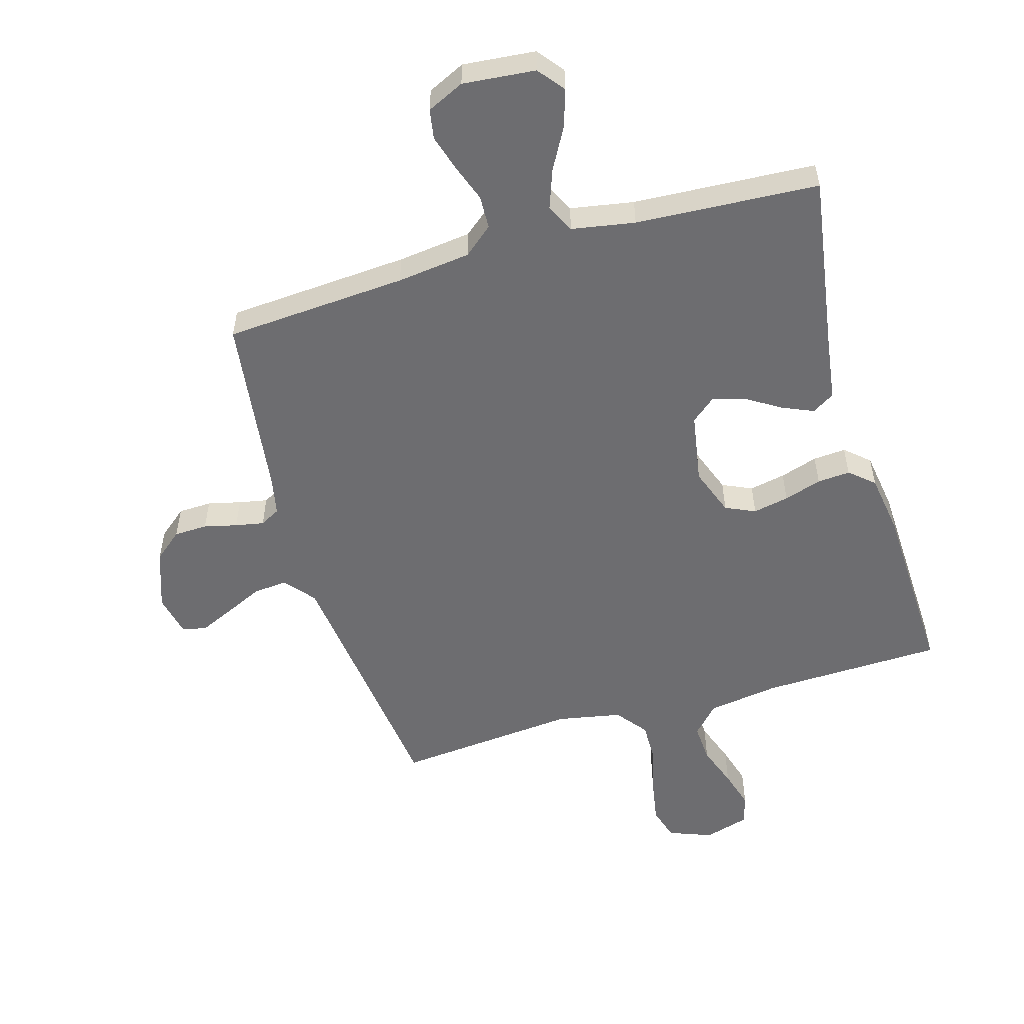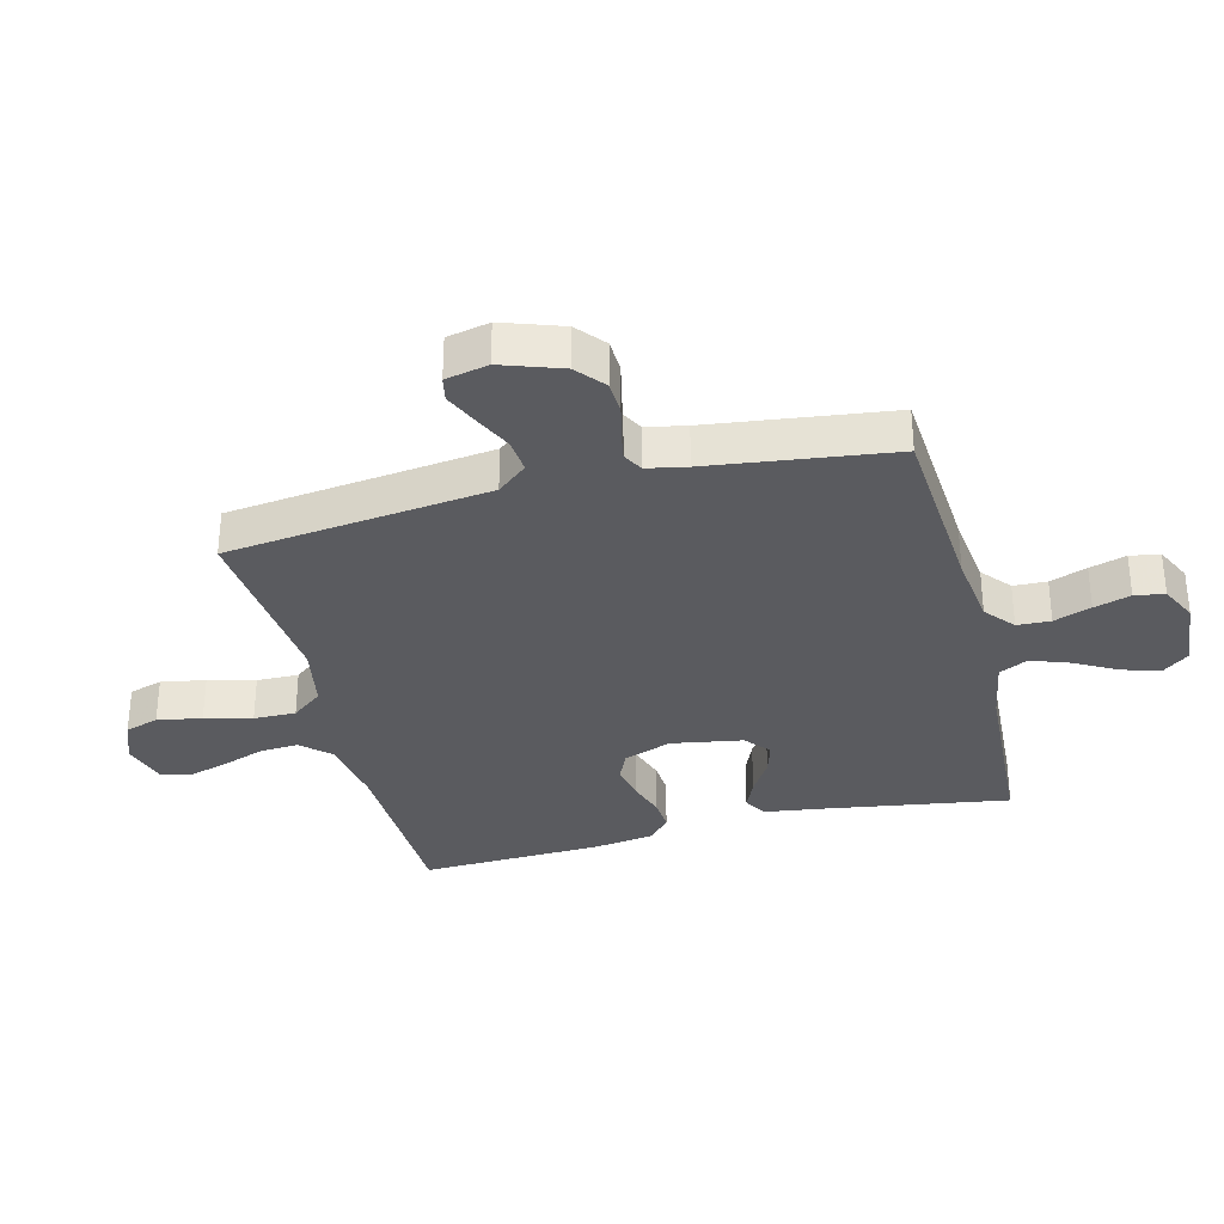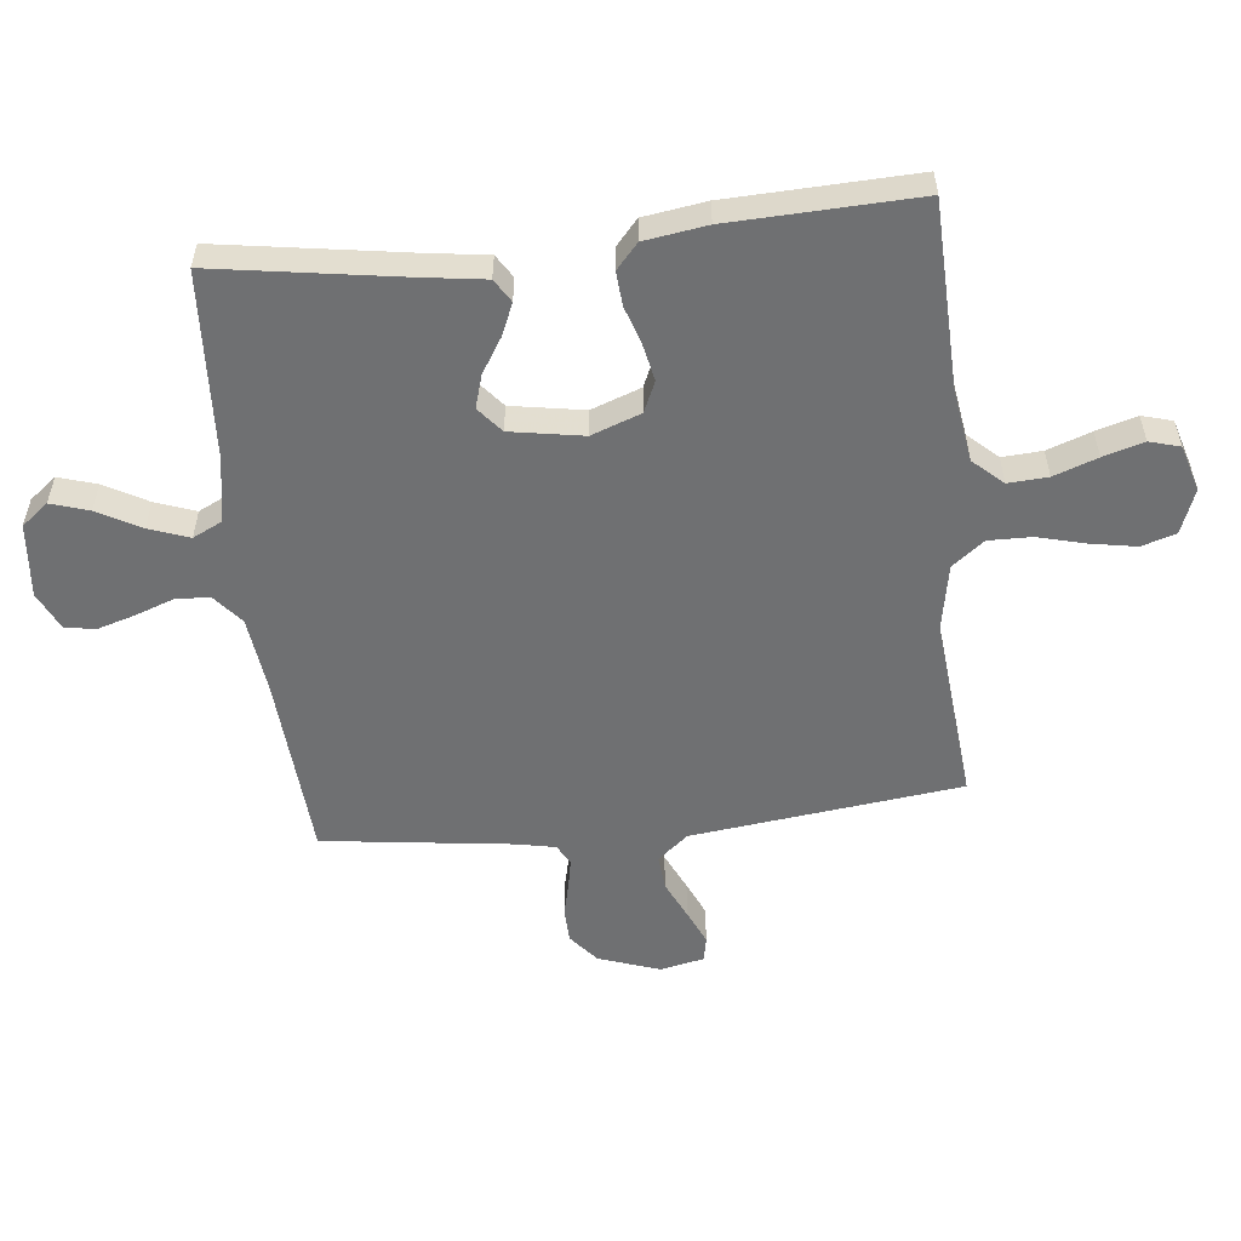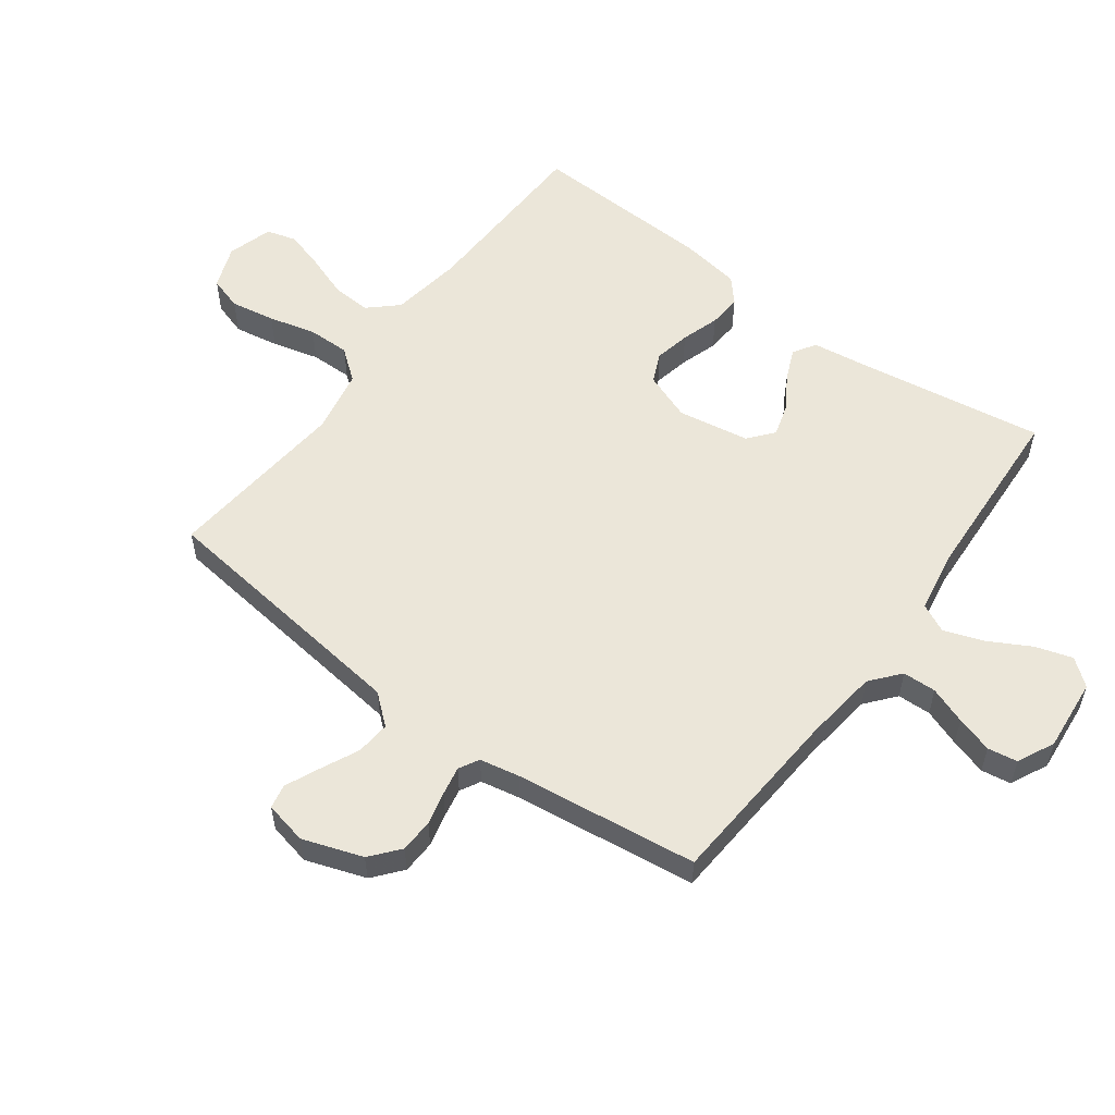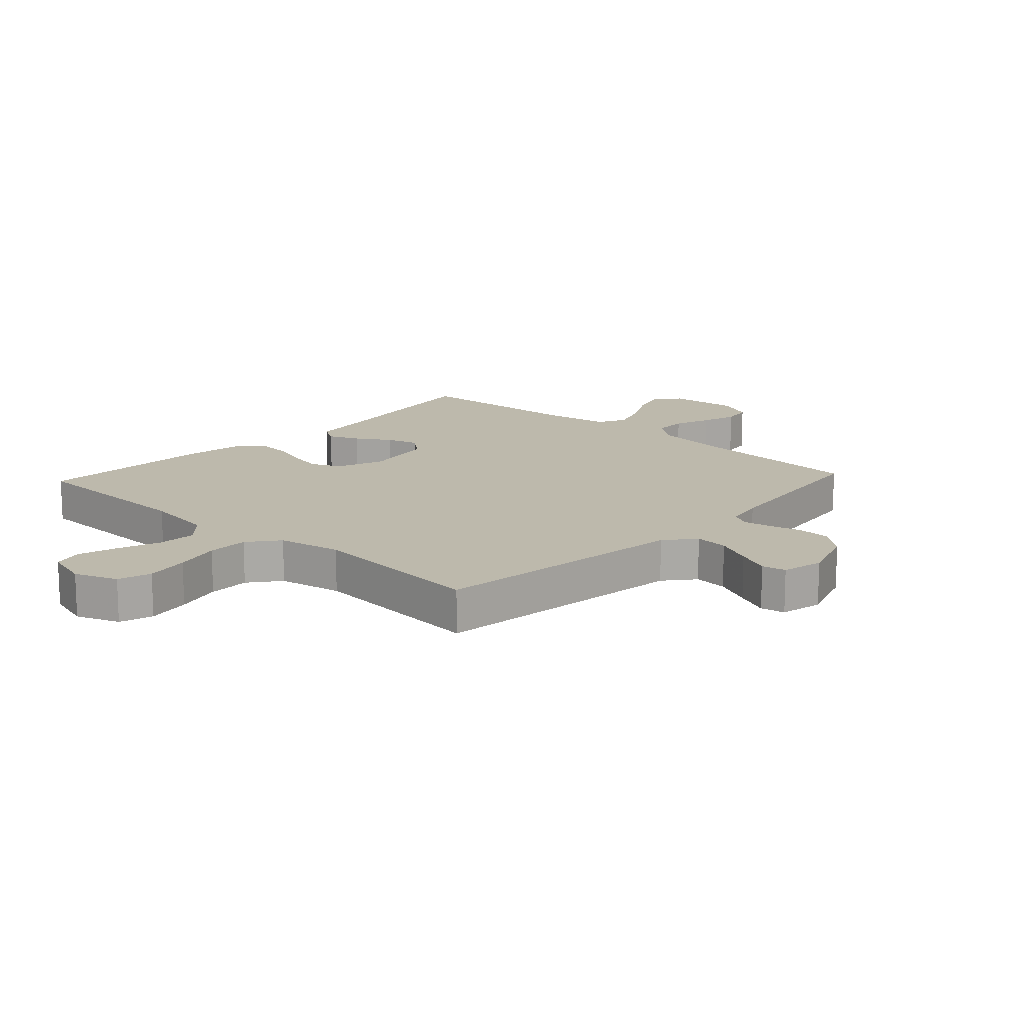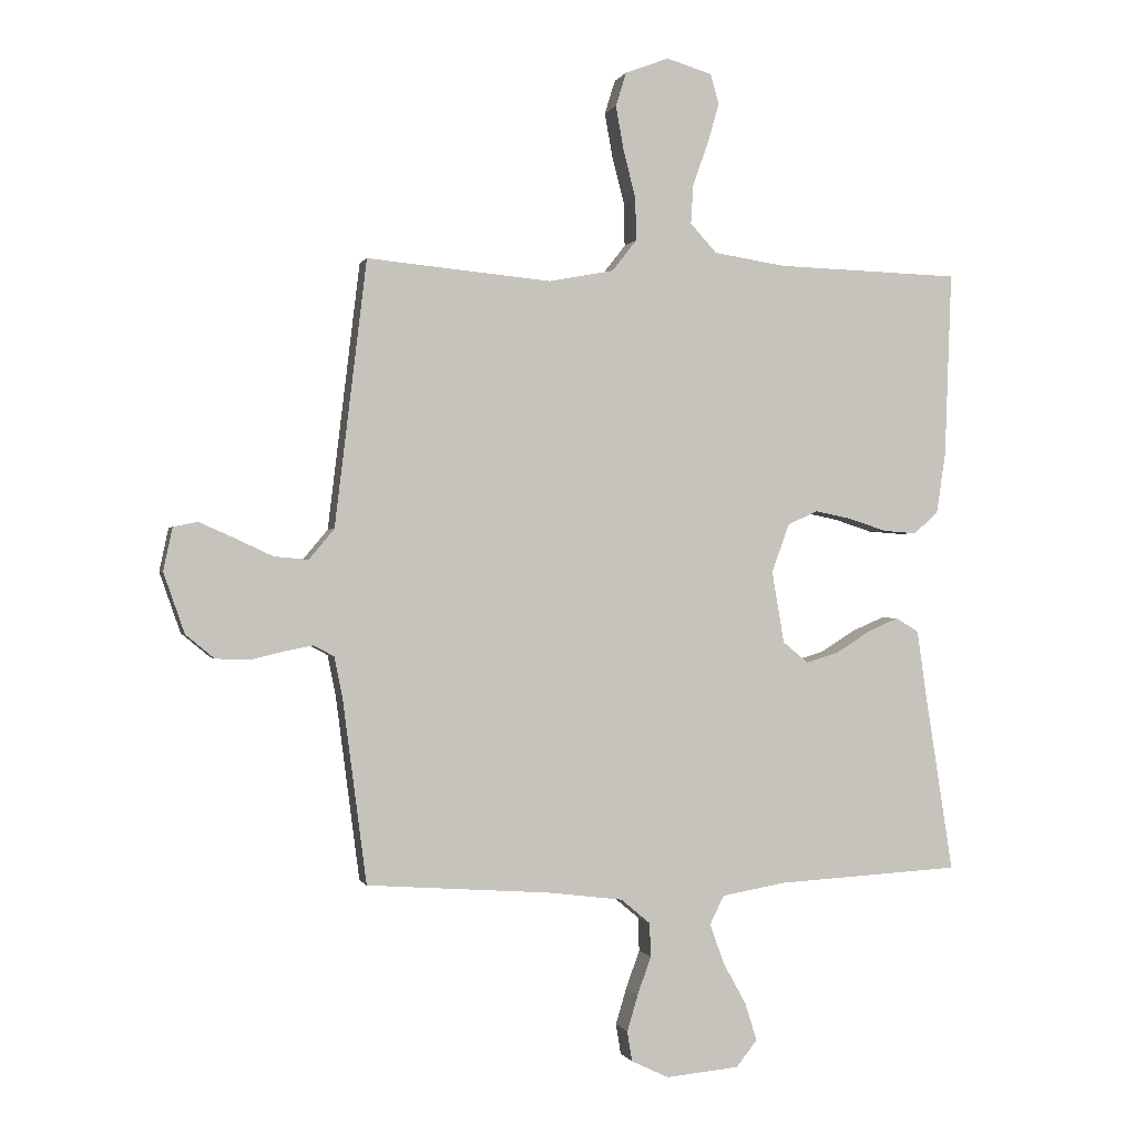
<metadata>
{"format":"obj","ext":"obj","renderer":"f3d","projection":"perspective","resolution":1024,"background":"white","views":[{"elev":-54.1,"azim":-163.8,"up":"+Y"},{"elev":-32.9,"azim":104.3,"up":"+Y"},{"elev":-54.8,"azim":-83.8,"up":"+Y"},{"elev":56.1,"azim":126.6,"up":"+Y"},{"elev":15.0,"azim":42.7,"up":"+Y"},{"elev":-0.2,"azim":165.8,"up":"+Z"}]}
</metadata>
<code>
v 0.5 0.07 -0.5
v 0.2 0.07 -0.521
v 0.079 0.07 -0.536
v 0.031 0.07 -0.576
v 0.029 0.07 -0.631
v 0.051 0.07 -0.692
v 0.069 0.07 -0.752
v 0.061 0.07 -0.801
v 0 0.07 -0.83
v -0.119 0.07 -0.819
v -0.153 0.07 -0.776
v -0.134 0.07 -0.715
v -0.096 0.07 -0.646
v -0.073 0.07 -0.582
v -0.096 0.07 -0.535
v -0.2 0.07 -0.517
v -0.5 0.07 -0.5
v -0.453 0.07 -0.2
v -0.439 0.07 -0.101
v -0.402 0.07 -0.078
v -0.351 0.07 -0.1
v -0.295 0.07 -0.135
v -0.242 0.07 -0.151
v -0.201 0.07 -0.117
v -0.181 0.07 0
v -0.21 0.07 0.079
v -0.259 0.07 0.101
v -0.318 0.07 0.089
v -0.38 0.07 0.069
v -0.434 0.07 0.065
v -0.474 0.07 0.1
v -0.489 0.07 0.2
v -0.5 0.07 0.5
v -0.2 0.07 0.509
v -0.083 0.07 0.527
v -0.04 0.07 0.574
v -0.044 0.07 0.638
v -0.069 0.07 0.708
v -0.088 0.07 0.773
v -0.074 0.07 0.822
v 0 0.07 0.844
v 0.071 0.07 0.817
v 0.088 0.07 0.762
v 0.075 0.07 0.689
v 0.055 0.07 0.612
v 0.054 0.07 0.543
v 0.094 0.07 0.492
v 0.2 0.07 0.472
v 0.5 0.07 0.5
v 0.536 0.07 0.2
v 0.552 0.07 0.068
v 0.593 0.07 0.019
v 0.649 0.07 0.024
v 0.711 0.07 0.053
v 0.767 0.07 0.078
v 0.807 0.07 0.07
v 0.822 0.07 0
v 0.788 0.07 -0.098
v 0.741 0.07 -0.137
v 0.686 0.07 -0.139
v 0.632 0.07 -0.126
v 0.585 0.07 -0.117
v 0.552 0.07 -0.135
v 0.539 0.07 -0.2
v 0.5 0 -0.5
v 0.2 0 -0.521
v 0.079 0 -0.536
v 0.031 0 -0.576
v 0.029 0 -0.631
v 0.051 0 -0.692
v 0.069 0 -0.752
v 0.061 0 -0.801
v 0 0 -0.83
v -0.119 0 -0.819
v -0.153 0 -0.776
v -0.134 0 -0.715
v -0.096 0 -0.646
v -0.073 0 -0.582
v -0.096 0 -0.535
v -0.2 0 -0.517
v -0.5 0 -0.5
v -0.453 0 -0.2
v -0.439 0 -0.101
v -0.402 0 -0.078
v -0.351 0 -0.1
v -0.295 0 -0.135
v -0.242 0 -0.151
v -0.201 0 -0.117
v -0.181 0 0
v -0.21 0 0.079
v -0.259 0 0.101
v -0.318 0 0.089
v -0.38 0 0.069
v -0.434 0 0.065
v -0.474 0 0.1
v -0.489 0 0.2
v -0.5 0 0.5
v -0.2 0 0.509
v -0.083 0 0.527
v -0.04 0 0.574
v -0.044 0 0.638
v -0.069 0 0.708
v -0.088 0 0.773
v -0.074 0 0.822
v 0 0 0.844
v 0.071 0 0.817
v 0.088 0 0.762
v 0.075 0 0.689
v 0.055 0 0.612
v 0.054 0 0.543
v 0.094 0 0.492
v 0.2 0 0.472
v 0.5 0 0.5
v 0.536 0 0.2
v 0.552 0 0.068
v 0.593 0 0.019
v 0.649 0 0.024
v 0.711 0 0.053
v 0.767 0 0.078
v 0.807 0 0.07
v 0.822 0 0
v 0.788 0 -0.098
v 0.741 0 -0.137
v 0.686 0 -0.139
v 0.632 0 -0.126
v 0.585 0 -0.117
v 0.552 0 -0.135
v 0.539 0 -0.2
f 58 59 60 61
f 58 61 62
f 57 58 62
f 56 57 62
f 53 54 55 56
f 53 56 62 63
f 48 49 50
f 47 48 50 51
f 42 43 44 45
f 40 41 42 45
f 40 45 46
f 37 38 39 40
f 37 40 46
f 36 37 46 47
f 31 32 33 34
f 31 34 35
f 28 29 30 31
f 27 28 31 35
f 26 27 35 36
f 19 20 21 22
f 18 19 22 23
f 16 17 18 23
f 15 16 23 24
f 10 11 12 13
f 10 13 14
f 9 10 14
f 8 9 14
f 5 6 7 8
f 5 8 14 15
f 64 1 2
f 63 64 2 3
f 52 53 63 3
f 25 26 36 47
f 4 5 15 24
f 25 47 51 52
f 24 25 52
f 3 4 24 52
f 125 124 123 122
f 126 125 122
f 126 122 121
f 126 121 120
f 120 119 118 117
f 127 126 120 117
f 114 113 112
f 115 114 112 111
f 109 108 107 106
f 109 106 105 104
f 110 109 104
f 104 103 102 101
f 110 104 101
f 111 110 101 100
f 98 97 96 95
f 99 98 95
f 95 94 93 92
f 99 95 92 91
f 100 99 91 90
f 86 85 84 83
f 87 86 83 82
f 87 82 81 80
f 88 87 80 79
f 77 76 75 74
f 78 77 74
f 78 74 73
f 78 73 72
f 72 71 70 69
f 79 78 72 69
f 66 65 128
f 67 66 128 127
f 67 127 117 116
f 111 100 90 89
f 88 79 69 68
f 116 115 111 89
f 116 89 88
f 116 88 68 67
f 1 65 66 2
f 2 66 67 3
f 3 67 68 4
f 4 68 69 5
f 5 69 70 6
f 6 70 71 7
f 7 71 72 8
f 8 72 73 9
f 9 73 74 10
f 10 74 75 11
f 11 75 76 12
f 12 76 77 13
f 13 77 78 14
f 14 78 79 15
f 15 79 80 16
f 16 80 81 17
f 17 81 82 18
f 18 82 83 19
f 19 83 84 20
f 20 84 85 21
f 21 85 86 22
f 22 86 87 23
f 23 87 88 24
f 24 88 89 25
f 25 89 90 26
f 26 90 91 27
f 27 91 92 28
f 28 92 93 29
f 29 93 94 30
f 30 94 95 31
f 31 95 96 32
f 32 96 97 33
f 33 97 98 34
f 34 98 99 35
f 35 99 100 36
f 36 100 101 37
f 37 101 102 38
f 38 102 103 39
f 39 103 104 40
f 40 104 105 41
f 41 105 106 42
f 42 106 107 43
f 43 107 108 44
f 44 108 109 45
f 45 109 110 46
f 46 110 111 47
f 47 111 112 48
f 48 112 113 49
f 49 113 114 50
f 50 114 115 51
f 51 115 116 52
f 52 116 117 53
f 53 117 118 54
f 54 118 119 55
f 55 119 120 56
f 56 120 121 57
f 57 121 122 58
f 58 122 123 59
f 59 123 124 60
f 60 124 125 61
f 61 125 126 62
f 62 126 127 63
f 63 127 128 64
f 64 128 65 1

</code>
